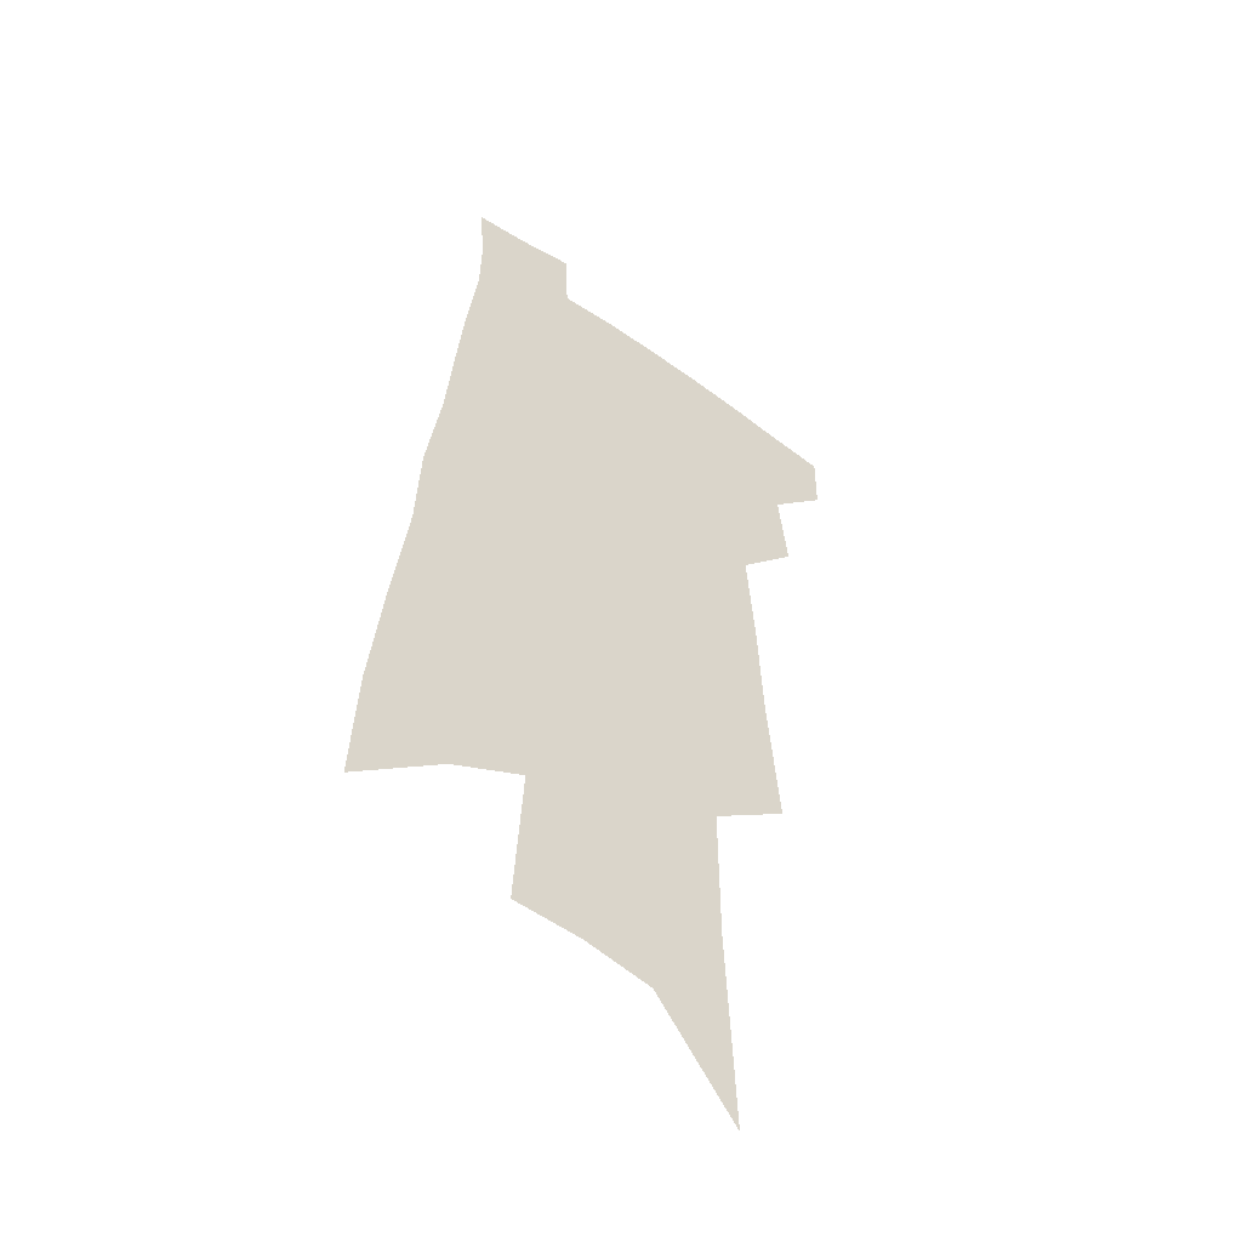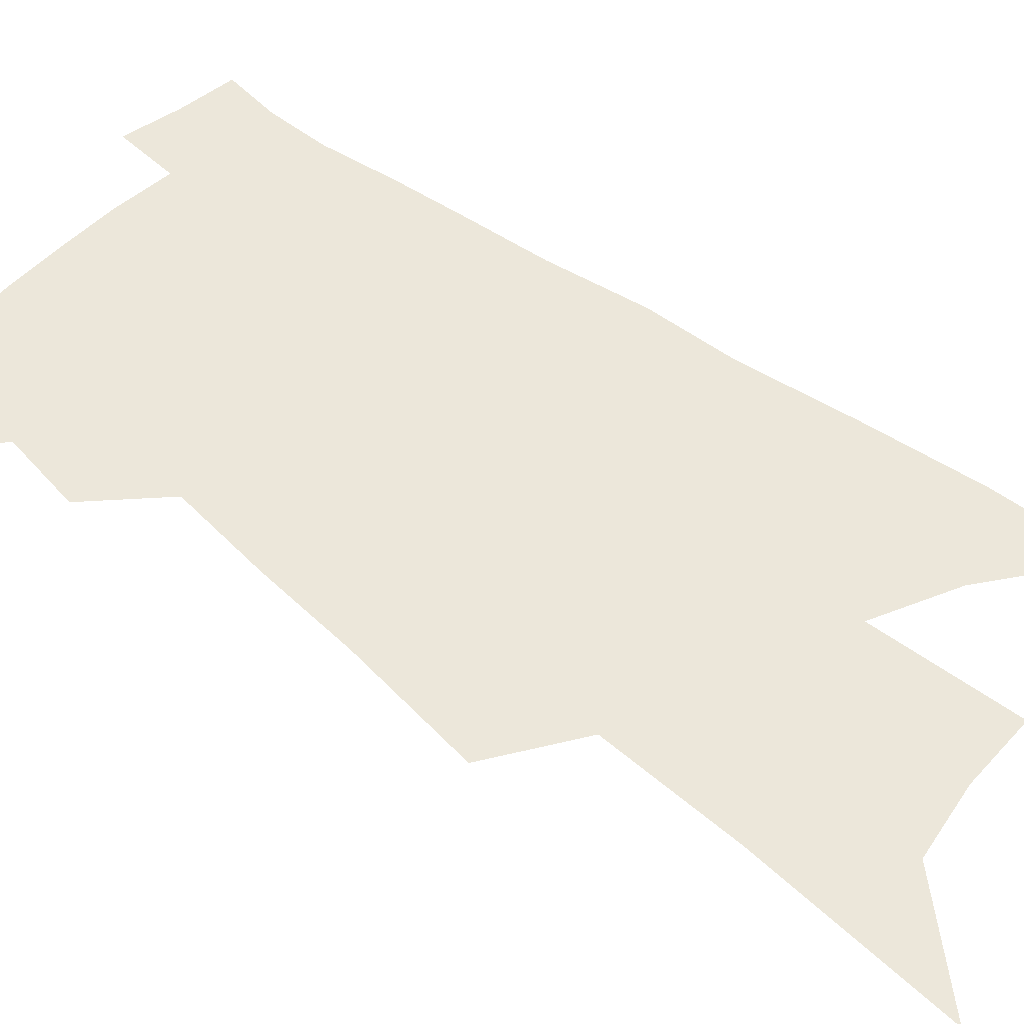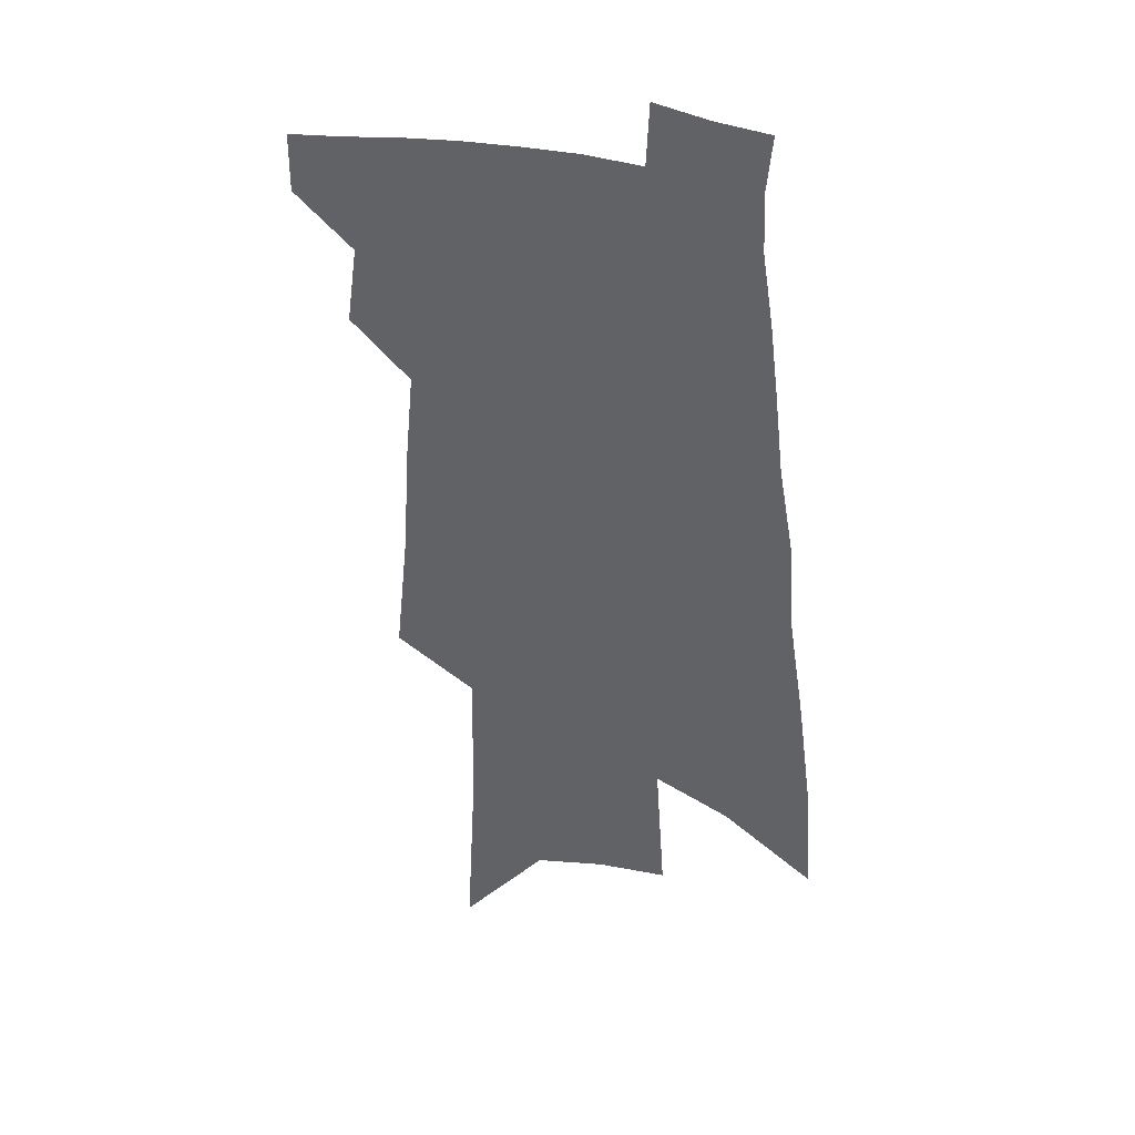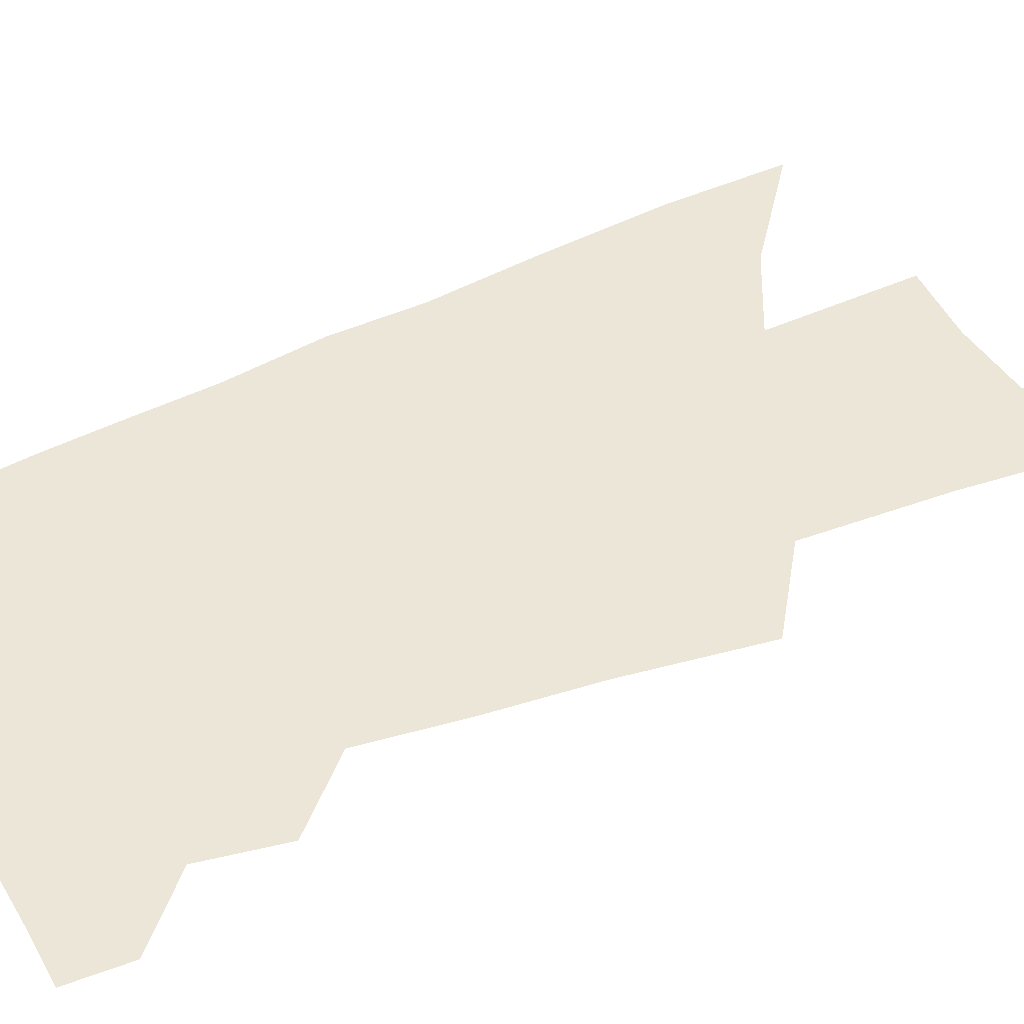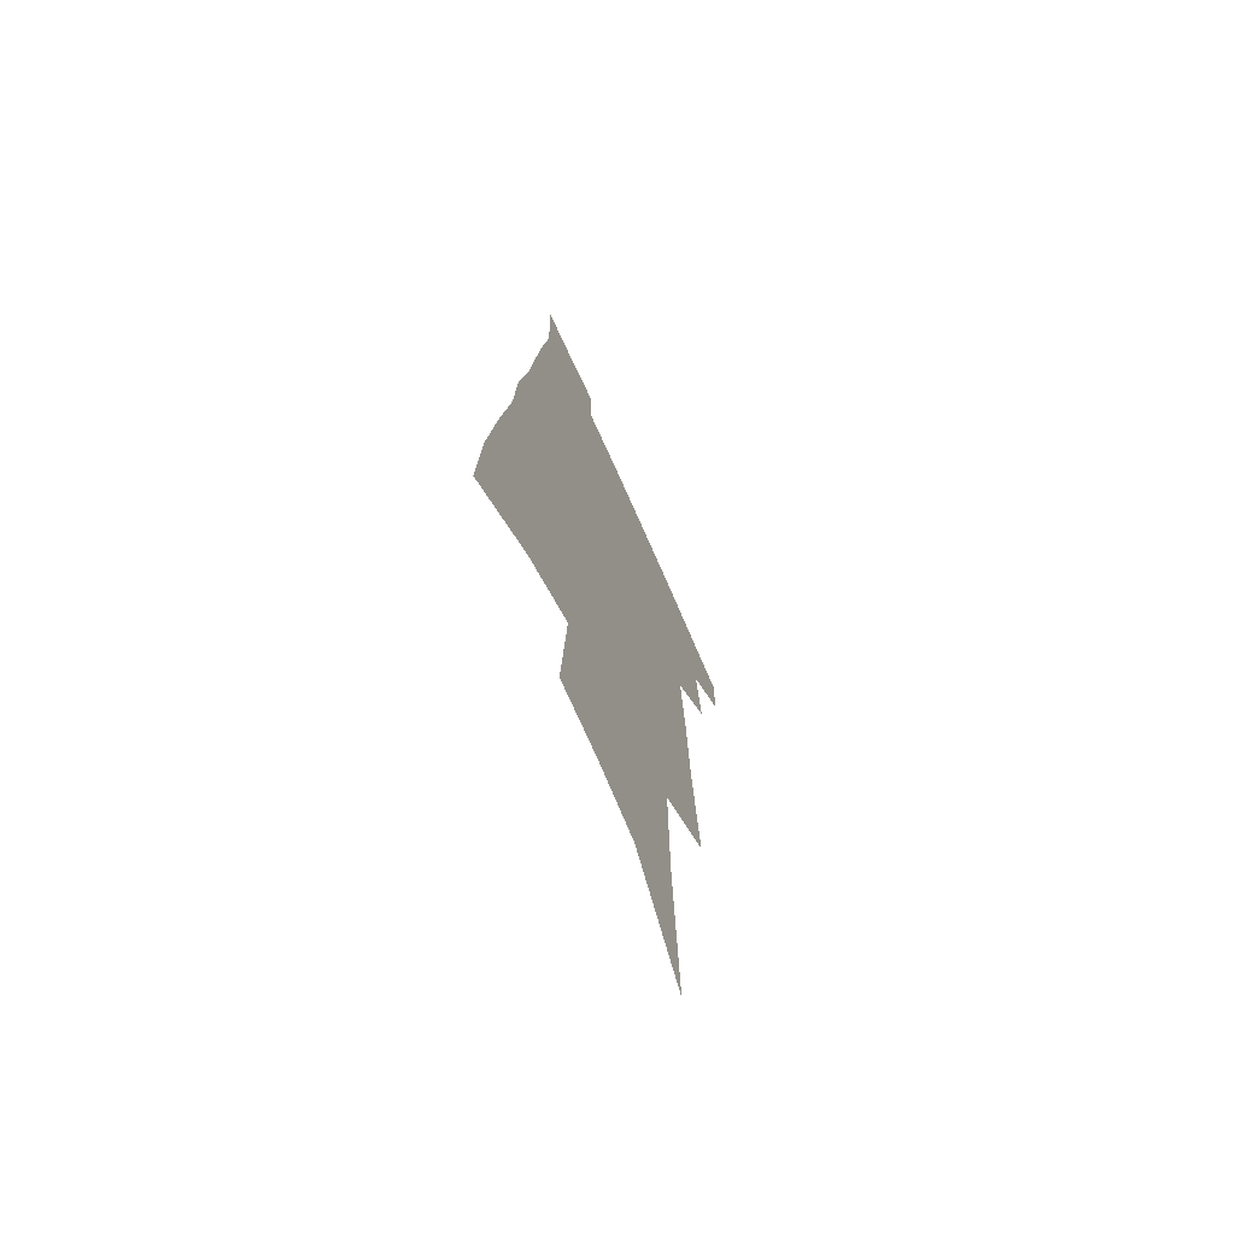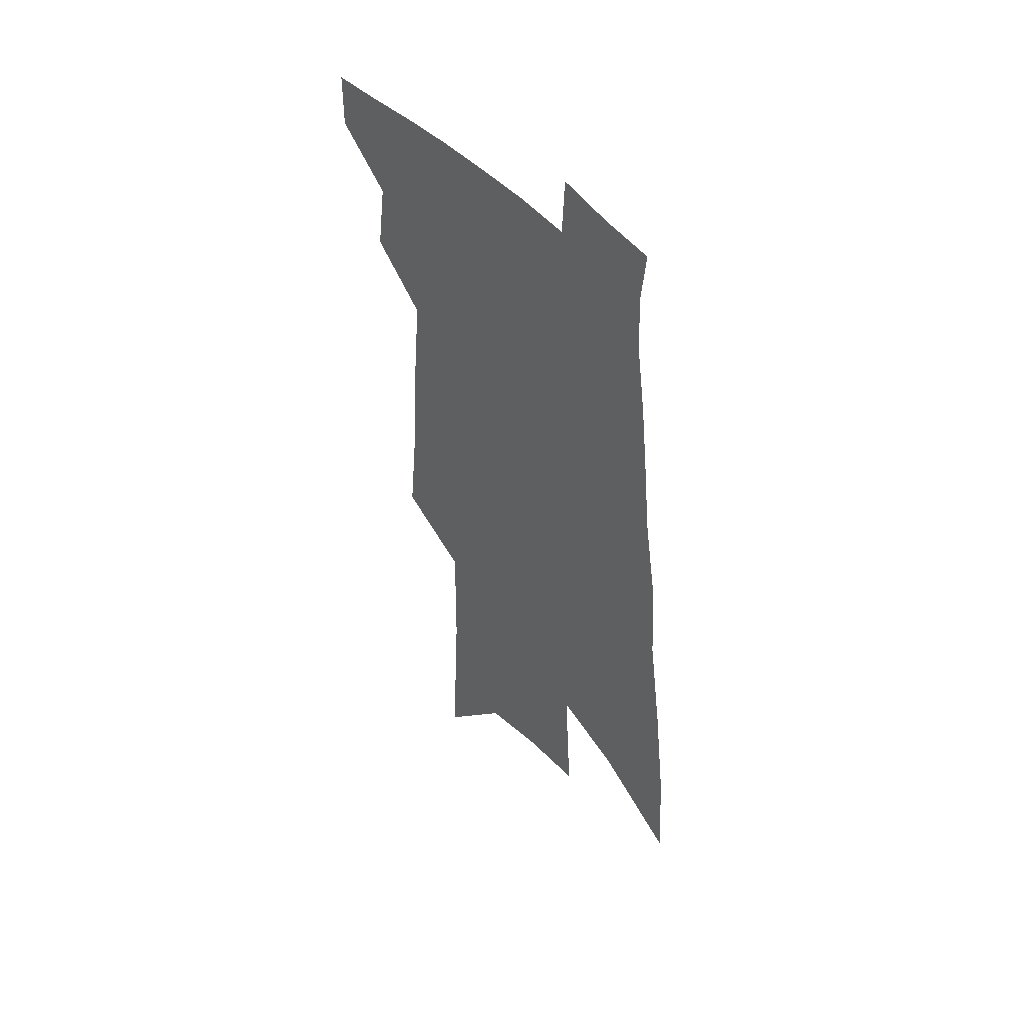
<metadata>
{"format":"obj","ext":"obj","renderer":"f3d","projection":"perspective","resolution":1024,"background":"white","views":[{"elev":-47.8,"azim":141.8,"up":"+Y"},{"elev":50.5,"azim":-46.9,"up":"+Z"},{"elev":36.5,"azim":17.2,"up":"+Y"},{"elev":48.7,"azim":-112.5,"up":"+Z"},{"elev":-69.5,"azim":113.7,"up":"+Y"},{"elev":48.4,"azim":49.8,"up":"+Y"}]}
</metadata>
<code>
v 529.8 435 0
v 529.9 454.6 0
v 546.7 391.1 0
v 550.3 417.1 0
v 550.6 437.4 0
v 548.9 456.4 0
v 557.9 261.2 0
v 562.5 305.4 0
v 564.5 339.3 0
v 567.5 371.7 0
v 569.7 398 0
v 570.6 419.8 0
v 570.5 439.2 0
v 567.9 458.8 0
v 581.2 131.7 0
v 584.7 198.7 0
v 585.1 244.3 0
v 585.5 282.8 0
v 587.2 320.5 0
v 587.3 348.9 0
v 588.5 377.1 0
v 589.6 401.6 0
v 590 422.3 0
v 589.2 440.7 0
v 587.1 460.4 0
v 610.4 165.7 0
v 609.7 217.3 0
v 608.1 254.4 0
v 608.2 294.7 0
v 607.9 325.7 0
v 607.8 354.3 0
v 608 380.2 0
v 608.2 402.7 0
v 608.3 422.8 0
v 608.1 441.6 0
v 606.5 461.2 0
v 634.5 170.4 0
v 632.1 225.1 0
v 630.1 261.8 0
v 628.8 295.5 0
v 627.7 327.5 0
v 627.2 353.8 0
v 626.6 381.6 0
v 626.5 403.5 0
v 626.7 423.6 0
v 626.9 442 0
v 625.7 461.6 0
v 658.6 171.7 0
v 655.4 219 0
v 652.3 258.6 0
v 649.4 295.3 0
v 647.8 325.4 0
v 647 351.7 0
v 645.3 379.5 0
v 644.9 401.6 0
v 644.7 422.8 0
v 644.9 442.2 0
v 645.8 460.4 0
v 646.8 481.3 0
v 681.3 207.9 0
v 676.6 249.4 0
v 672.6 286.4 0
v 669.7 318.6 0
v 667.8 347.1 0
v 666.1 373.7 0
v 663.7 399.2 0
v 663.4 420.5 0
v 662.7 441.3 0
v 664 459 0
v 665.8 477.8 0
v 713.1 185.5 0
v 710.7 223.1 0
v 705.7 262.1 0
v 700.1 299.1 0
v 698.3 328.6 0
v 692.8 360.5 0
v 690 387.4 0
v 687 412.5 0
v 683.2 437.4 0
v 682.5 457.7 0
v 684.3 475.9 0
f 4 5 1
f 1 5 2
f 5 6 2
f 10 11 3
f 3 11 4
f 11 12 4
f 4 12 5
f 12 13 5
f 5 13 6
f 13 14 6
f 17 18 7
f 7 18 8
f 18 19 8
f 8 19 9
f 19 20 9
f 9 20 10
f 20 21 10
f 10 21 11
f 21 22 11
f 11 22 12
f 22 23 12
f 12 23 13
f 23 24 13
f 13 24 14
f 24 25 14
f 15 26 16
f 26 27 16
f 16 27 17
f 27 28 17
f 17 28 18
f 28 29 18
f 18 29 19
f 29 30 19
f 19 30 20
f 30 31 20
f 20 31 21
f 31 32 21
f 21 32 22
f 32 33 22
f 22 33 23
f 33 34 23
f 23 34 24
f 34 35 24
f 24 35 25
f 35 36 25
f 26 37 27
f 37 38 27
f 27 38 28
f 38 39 28
f 28 39 29
f 39 40 29
f 29 40 30
f 40 41 30
f 30 41 31
f 41 42 31
f 31 42 32
f 42 43 32
f 32 43 33
f 43 44 33
f 33 44 34
f 44 45 34
f 34 45 35
f 45 46 35
f 35 46 36
f 46 47 36
f 37 48 38
f 48 49 38
f 38 49 39
f 49 50 39
f 39 50 40
f 50 51 40
f 40 51 41
f 51 52 41
f 41 52 42
f 52 53 42
f 42 53 43
f 53 54 43
f 43 54 44
f 54 55 44
f 44 55 45
f 55 56 45
f 45 56 46
f 56 57 46
f 46 57 47
f 57 58 47
f 49 60 50
f 60 61 50
f 50 61 51
f 61 62 51
f 51 62 52
f 62 63 52
f 52 63 53
f 63 64 53
f 53 64 54
f 64 65 54
f 54 65 55
f 65 66 55
f 55 66 56
f 66 67 56
f 56 67 57
f 67 68 57
f 57 68 58
f 68 69 58
f 58 69 59
f 69 70 59
f 60 71 61
f 71 72 61
f 61 72 62
f 72 73 62
f 62 73 63
f 73 74 63
f 63 74 64
f 74 75 64
f 64 75 65
f 75 76 65
f 65 76 66
f 76 77 66
f 66 77 67
f 77 78 67
f 67 78 68
f 78 79 68
f 68 79 69
f 79 80 69
f 69 80 70
f 80 81 70

</code>
